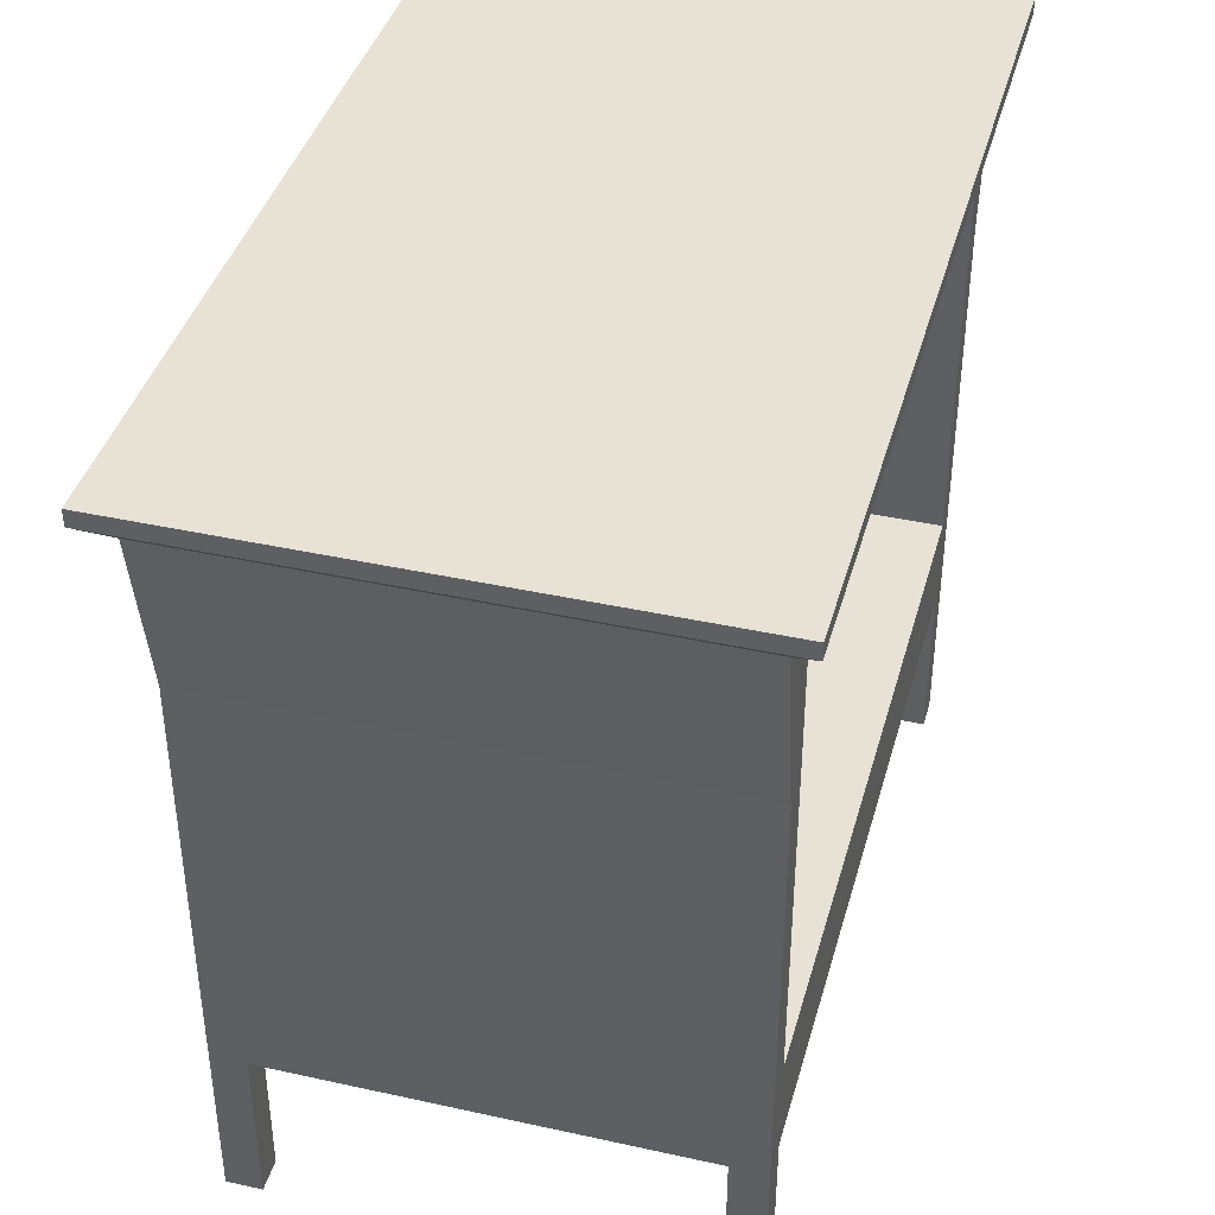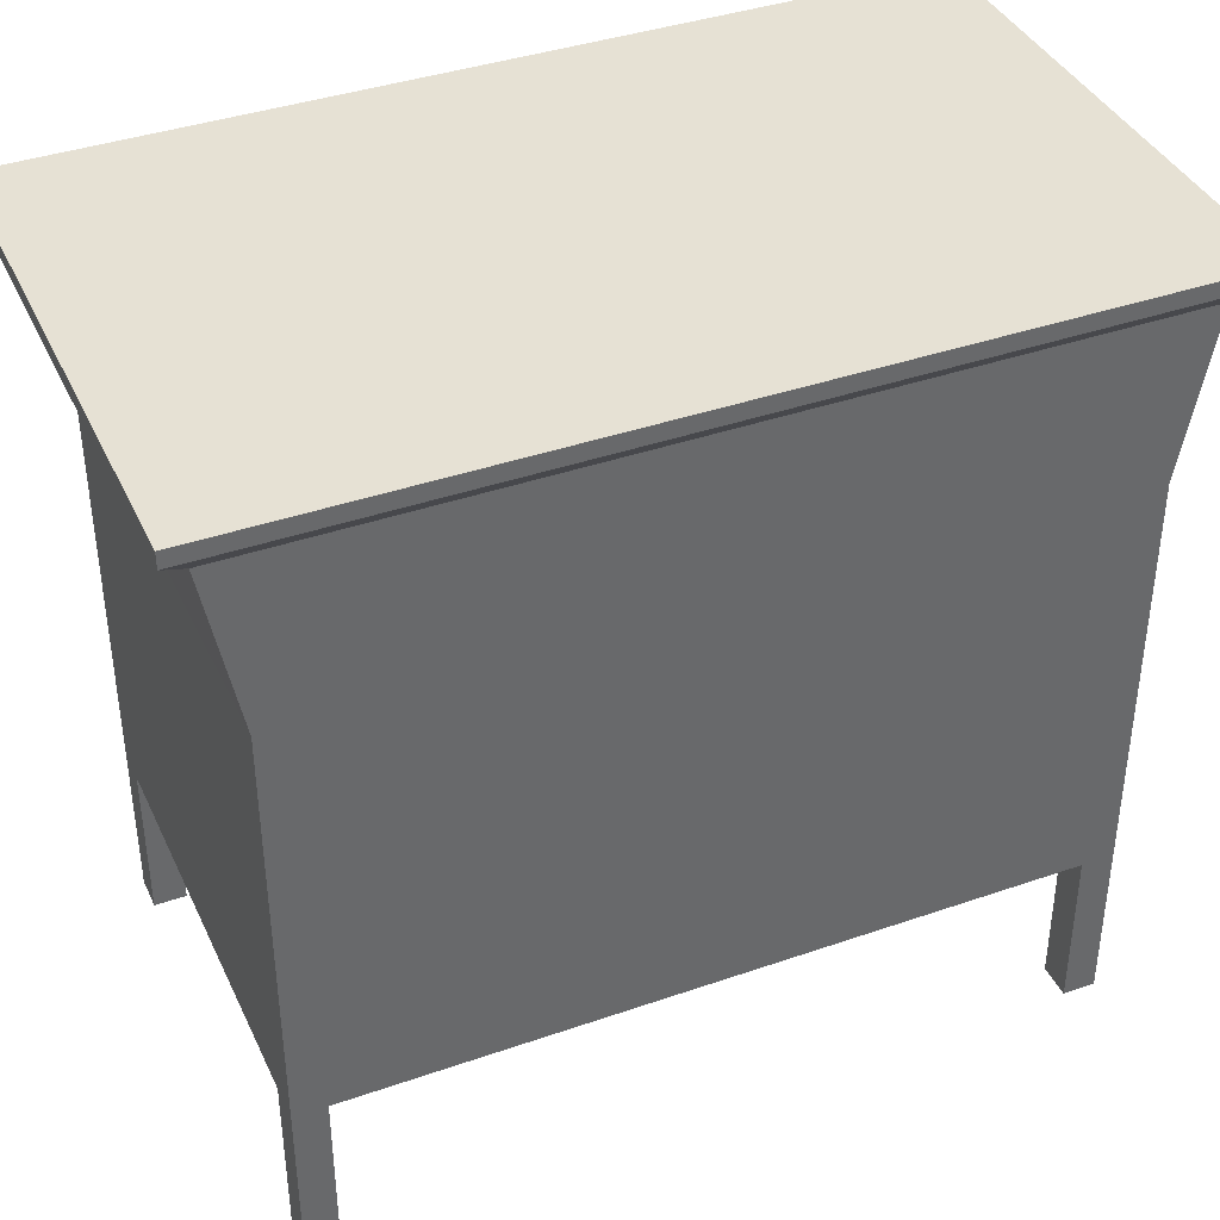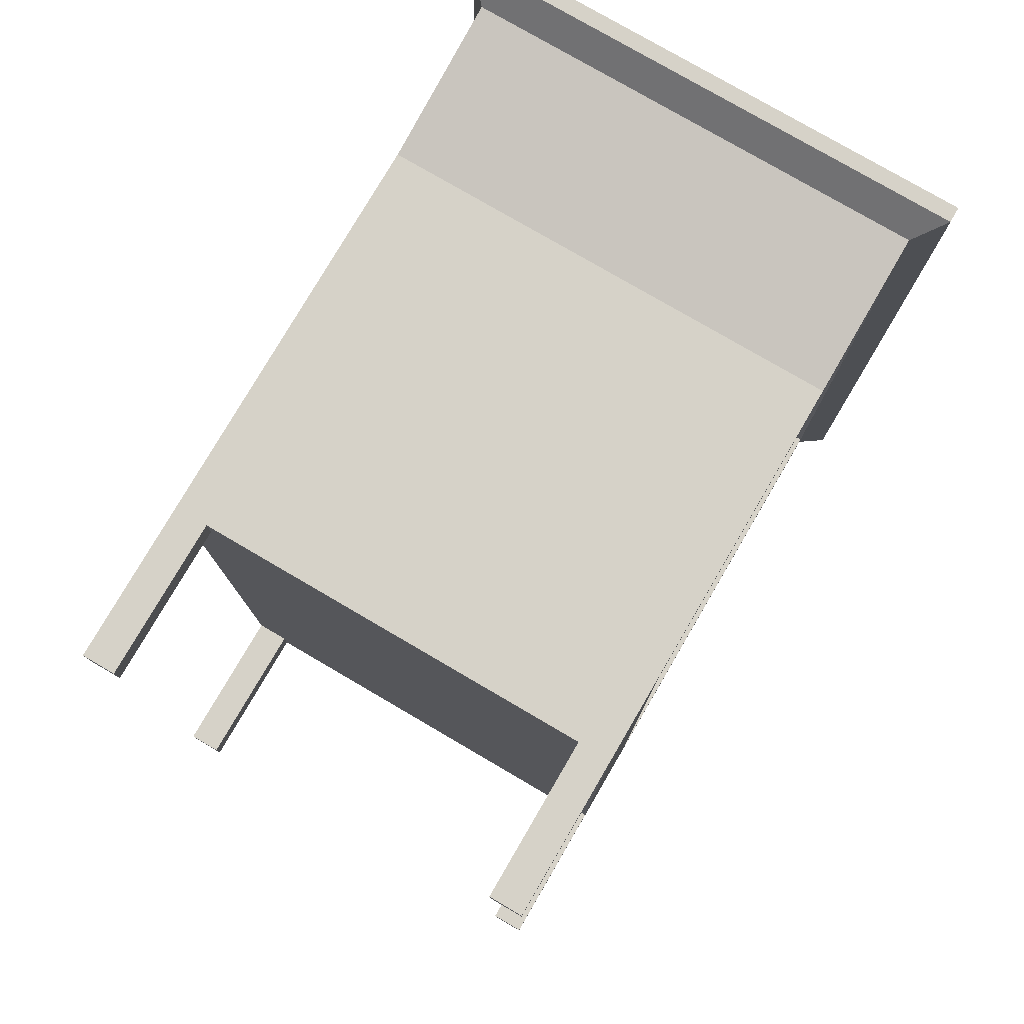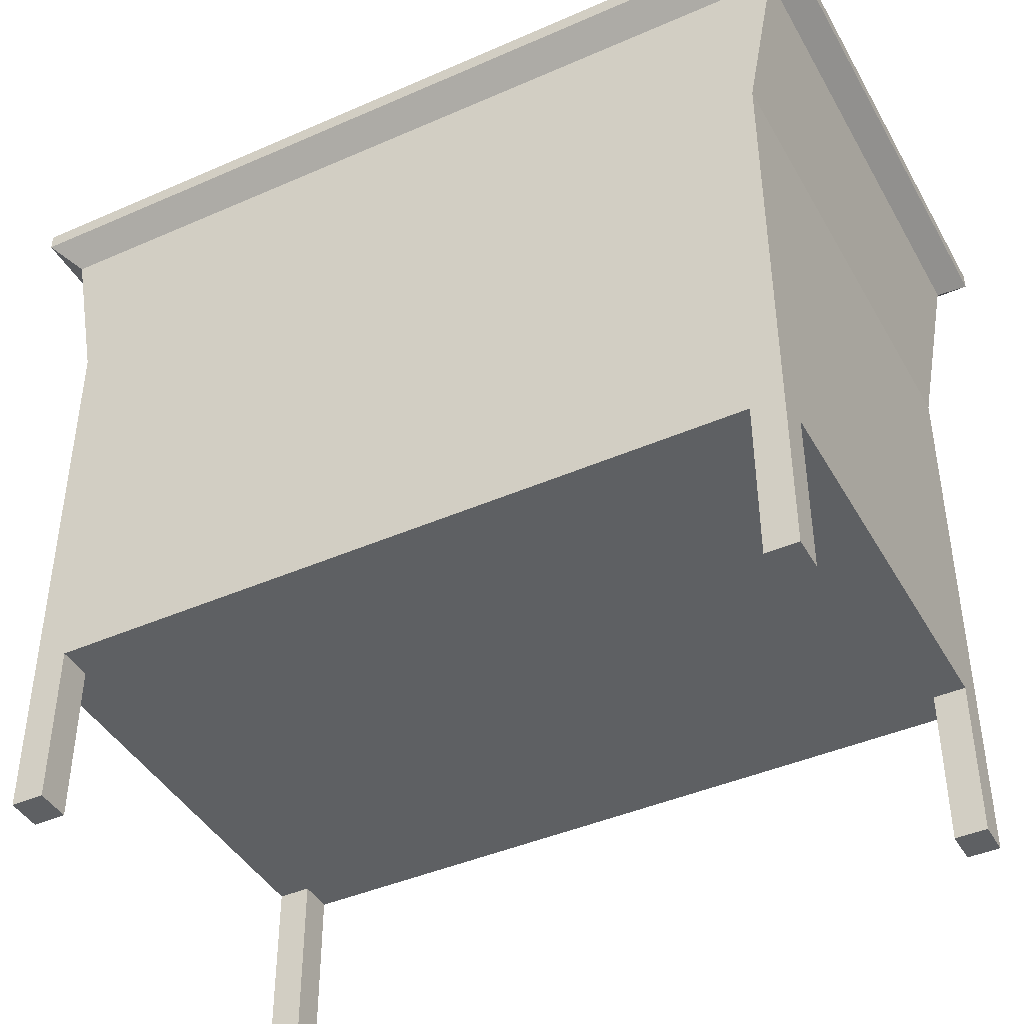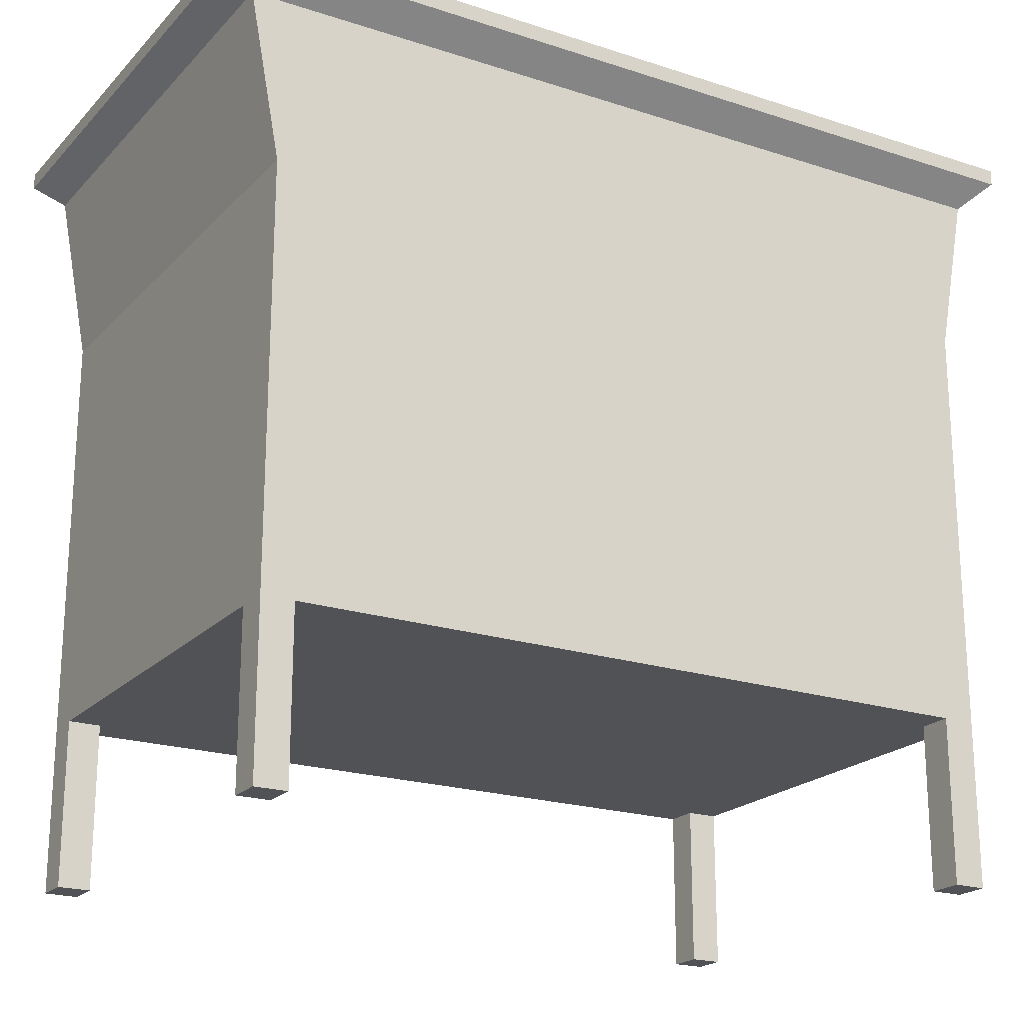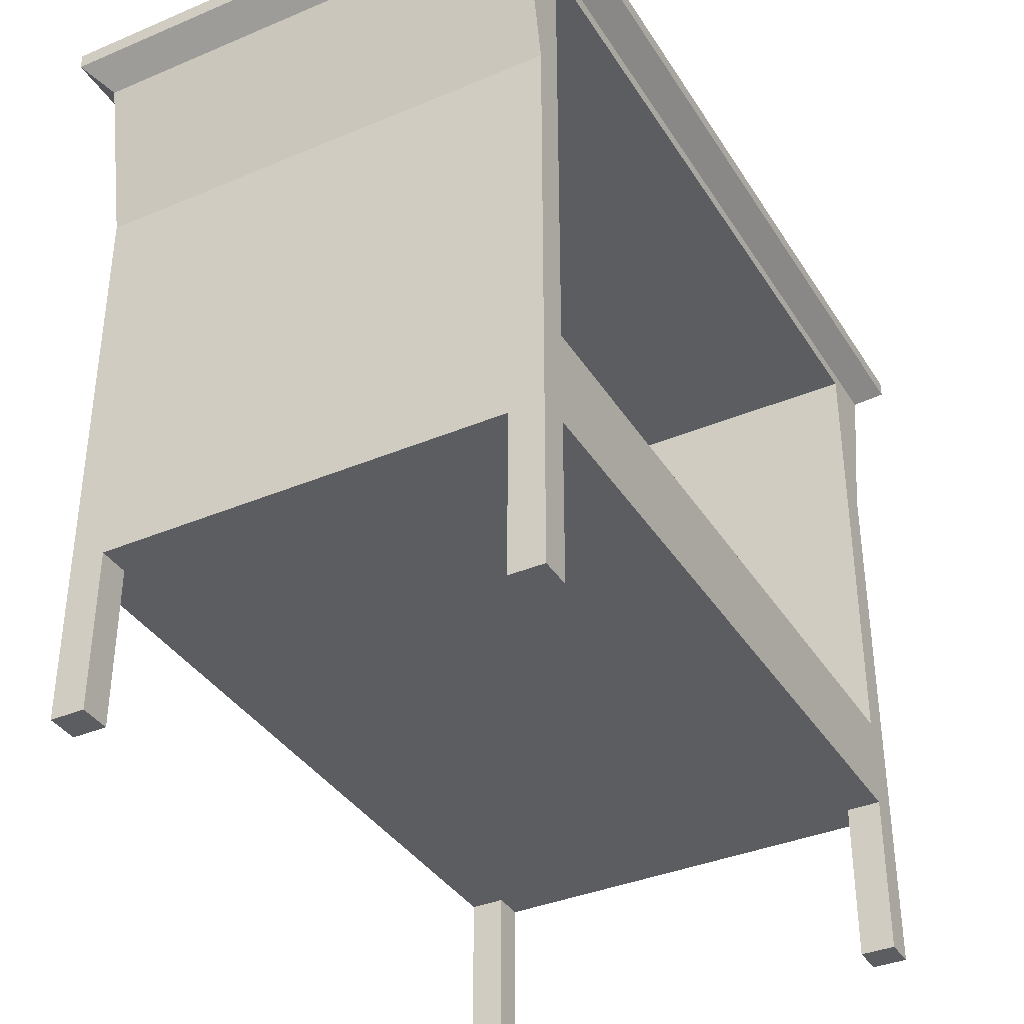
<metadata>
{"format":"obj","ext":"obj","renderer":"f3d","projection":"perspective","resolution":1024,"background":"white","views":[{"elev":40.3,"azim":15.2,"up":"+Y"},{"elev":39.2,"azim":-113.4,"up":"+Y"},{"elev":78.3,"azim":30.3,"up":"+Z"},{"elev":-42.7,"azim":-62.4,"up":"+Y"},{"elev":-20.9,"azim":-120.4,"up":"+Y"},{"elev":-37.1,"azim":28.5,"up":"+Y"}]}
</metadata>
<code>
o object_static_drawer_Cube.001
v -0.9814 0.5147 1.846
v -0.9814 0.5147 -1.938
v 1.372 0.5147 1.846
v 1.372 0.5147 -1.938
v -0.9814 1.324 1.999
v -0.9814 1.324 -2.091
v 1.372 1.324 -2.091
v 1.372 1.324 1.999
v -1.107 1.45 2.133
v -1.107 1.45 -2.226
v 1.498 1.45 -2.226
v 1.498 1.45 2.133
v -1.107 1.529 2.133
v -1.107 1.529 -2.226
v 1.498 1.529 -2.226
v 1.498 1.529 2.133
v -0.9814 -1.515 1.688
v 1.372 0.5147 1.688
v 1.372 -1.515 1.688
v 1.372 1.256 1.688
v 1.372 -1.515 -1.78
v -0.9814 -1.515 -1.78
v 1.372 0.5147 -1.78
v 1.372 1.256 -1.78
v 1.202 -1.515 -1.938
v 1.202 -1.515 1.846
v 1.202 -1.515 1.688
v 1.202 -1.515 -1.78
v -0.8118 -1.515 -1.938
v -0.8118 -1.515 1.846
v -0.8118 -1.515 1.688
v -0.8118 -1.515 -1.78
v -0.9814 -2.326 1.688
v -0.9814 -2.326 1.846
v -0.8118 -2.326 -1.938
v -0.9814 -2.326 -1.938
v 1.372 -2.326 -1.78
v 1.372 -2.326 -1.938
v 1.202 -2.326 1.846
v 1.372 -2.326 1.846
v 1.372 -2.326 1.688
v 1.202 -2.326 1.688
v -0.9814 -2.326 -1.78
v 1.202 -2.326 -1.78
v 1.202 -2.326 -1.938
v -0.8118 -2.326 1.846
v -0.8118 -2.326 1.688
v -0.8118 -2.326 -1.78
v -0.9814 -1.048 1.846
v -0.9814 -1.048 -1.938
v 1.372 -1.048 -1.938
v 1.372 -1.048 1.846
v 1.372 -1.048 1.688
v 1.372 -1.048 -1.78
v -0.635 0.5147 -1.78
v -0.635 0.5147 1.688
v -0.635 1.256 -1.78
v -0.635 1.256 1.688
v -0.635 -1.048 1.688
v -0.635 -1.048 -1.78
f 25 51 38 45
f 21 28 44 37
f 23 4 7 24
f 52 49 30 26
f 4 2 6 7
f 3 18 20 8
f 12 11 15 16
f 54 53 19 21
f 6 5 9 10
f 7 6 10 11
f 16 15 14 13
f 1 2 50 49
f 23 24 57 55
f 54 23 55 60
f 27 28 21 19
f 31 32 28 27
f 30 31 27 26
f 50 51 25 29
f 32 29 25 28
f 1 3 8 5
f 17 22 32 31
f 5 8 12 9
f 2 4 51 50
f 3 1 49 52
f 44 45 38 37
f 39 42 41 40
f 43 36 35 48
f 34 33 47 46
f 51 21 37 38
f 17 31 47 33
f 50 29 35 36
f 32 22 43 48
f 26 27 42 39
f 28 25 45 44
f 51 54 21
f 31 30 46 47
f 29 32 48 35
f 27 19 41 42
f 19 52 40 41
f 52 26 39 40
f 4 23 54 51
f 53 54 60 59
f 53 52 19
f 18 3 52 53
f 49 50 22 17
f 56 55 57 58
f 55 56 59 60
f 18 53 59 56
f 20 18 56 58
f 24 20 58 57
f 49 17 33 34
f 30 49 34 46
f 22 50 36 43
f 9 12 16 13
f 2 1 5 6
f 11 10 14 15
f 20 24 7 8
f 10 9 13 14
f 8 7 11 12

</code>
